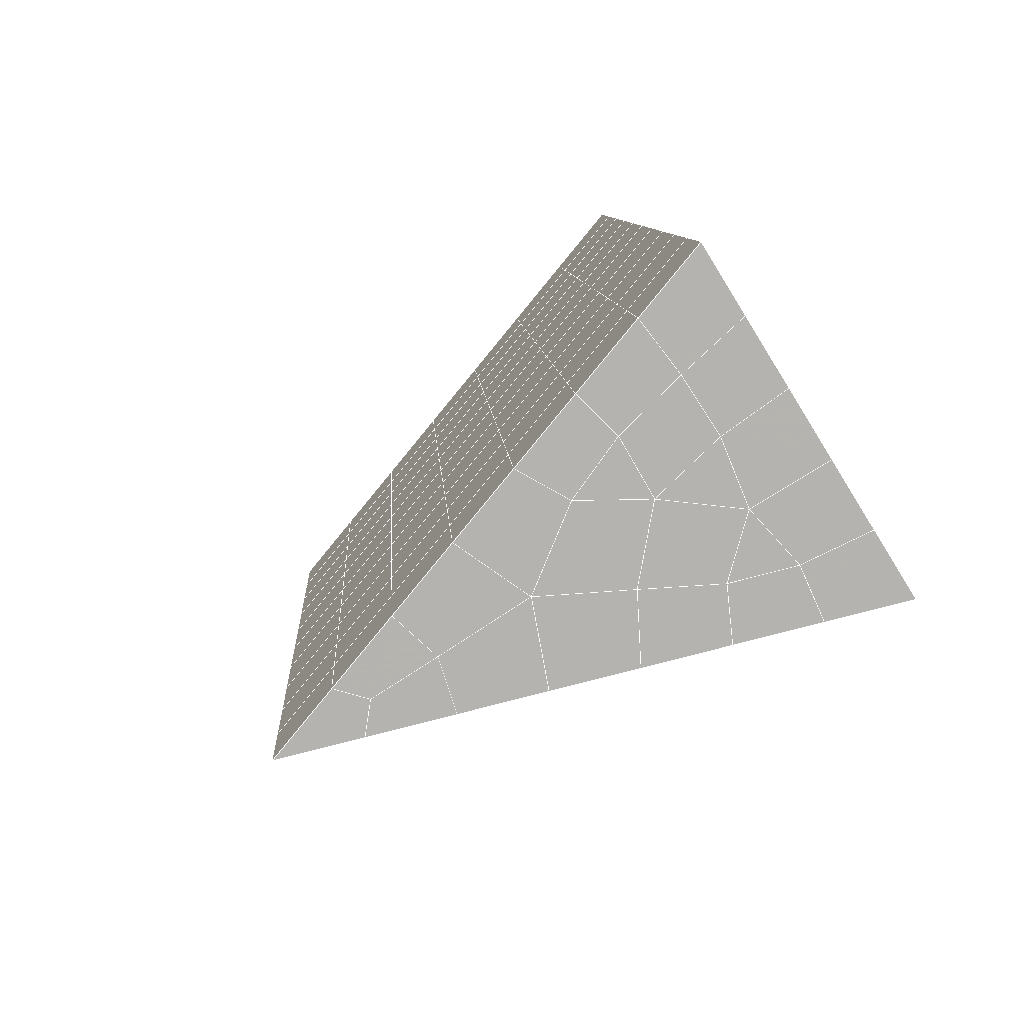
<metadata>
{"format":"obj","ext":"obj","renderer":"f3d","projection":"perspective","resolution":1024,"background":"white","views":[{"elev":-77.8,"azim":122.0,"up":"+Z"}]}
</metadata>
<code>
v 49 17.3 20.7
v 51 17.3 20.7
v 50.89 15.36 20.57
v 49.04 15.05 20.54
v 49 17.15 22.9
v 51 17.15 22.9
v 49 17 25.09
v 51 17 25.09
v 49 16.84 27.29
v 51 16.84 27.29
v 49 16.69 29.48
v 51 16.69 29.48
v 49 16.53 31.68
v 51 16.53 31.68
v 49 16.38 33.87
v 51 16.38 33.87
v 49 16.23 36.06
v 51 16.23 36.07
v 49 16.07 38.26
v 51 16.07 38.26
v 49 15.92 40.45
v 51 15.92 40.45
v 49 15.77 42.65
v 51 15.77 42.65
v 48.58 13.6 42.5
v 50.89 13.44 42.49
v 48.54 11.62 42.36
v 50.12 11.71 42.36
v 49.04 9.409 42.2
v 51.13 10.09 42.25
v 49.84 7.741 42.09
v 51.02 7.724 42.09
v 49.96 6.261 41.98
v 50.69 5.751 41.95
v 49.26 5.683 41.94
v 49.99 4.079 41.83
v 48.57 5.079 41.9
v 49.29 2.942 41.75
v 48.57 5.233 39.71
v 49.29 3.095 39.56
v 48.57 5.386 37.51
v 49.29 3.248 37.36
v 48.57 5.54 35.32
v 49.29 3.402 35.17
v 48.57 5.693 33.12
v 49.29 3.555 32.97
v 48.57 5.846 30.93
v 49.29 3.709 30.78
v 48.57 6 28.73
v 49.29 3.862 28.58
v 48.57 6.154 26.54
v 49.29 4.016 26.39
v 48.57 6.307 24.34
v 49.29 4.169 24.2
v 48.57 6.46 22.15
v 49.29 4.322 22
v 48.57 6.614 19.95
v 49.29 4.476 19.81
v 50.01 6.985 19.98
v 50 5.098 19.85
v 51.43 6.614 19.96
v 50.71 4.476 19.81
v 51.43 6.46 22.15
v 50.71 4.323 22
v 51.43 6.307 24.34
v 50.71 4.169 24.19
v 51.43 6.153 26.54
v 50.71 4.016 26.39
v 51.43 6 28.73
v 50.71 3.862 28.58
v 51.43 5.847 30.93
v 50.71 3.709 30.78
v 51.43 5.693 33.12
v 50.71 3.555 32.97
v 51.43 5.54 35.32
v 50.71 3.402 35.17
v 51.43 5.386 37.51
v 50.71 3.248 37.36
v 51.43 5.233 39.71
v 50.71 3.095 39.56
v 51.43 5.079 41.9
v 50.71 2.942 41.75
v 52.14 7.217 42.05
v 52.14 7.37 39.86
v 52.14 7.524 37.66
v 52.14 7.677 35.47
v 52.14 7.83 33.27
v 52.14 7.984 31.08
v 52.14 8.138 28.88
v 52.14 8.291 26.69
v 52.14 8.445 24.49
v 52.14 8.598 22.3
v 52.14 8.752 20.1
v 50.04 9.612 20.16
v 47.86 8.752 20.1
v 47.86 8.598 22.3
v 47.86 8.445 24.49
v 47.86 8.291 26.69
v 47.86 8.138 28.88
v 47.86 7.984 31.08
v 47.86 7.83 33.27
v 47.86 7.677 35.47
v 47.86 7.524 37.66
v 47.86 7.37 39.86
v 47.86 7.217 42.05
v 48.84 7.519 42.07
v 50 0.8039 41.6
v 50 0.9575 39.41
v 50 1.111 37.21
v 50 1.264 35.02
v 50 1.418 32.82
v 50 1.571 30.63
v 50 1.725 28.43
v 50 1.878 26.24
v 50 2.032 24.05
v 50 2.185 21.85
v 50 2.338 19.66
v 51.49 11.63 20.31
v 52.86 10.89 20.25
v 52.19 13.35 20.43
v 53.57 13.03 20.4
v 52.62 15.33 20.56
v 54.29 15.16 20.55
v 53 17.3 20.7
v 55 17.3 20.7
v 53 17.15 22.9
v 55 17.15 22.9
v 53 16.99 25.09
v 55 17 25.09
v 53 16.84 27.29
v 55 16.84 27.29
v 53 16.69 29.48
v 55 16.69 29.48
v 53 16.53 31.68
v 55 16.53 31.68
v 53 16.38 33.87
v 55 16.38 33.87
v 53 16.23 36.06
v 55 16.23 36.06
v 53 16.07 38.26
v 55 16.07 38.26
v 53 15.92 40.45
v 55 15.92 40.45
v 53 15.77 42.65
v 55 15.77 42.65
v 52.76 13.82 42.51
v 54.29 13.63 42.5
v 52.24 12.08 42.39
v 53.57 11.49 42.35
v 52.86 9.354 42.2
v 47.14 9.354 42.2
v 46.43 11.49 42.35
v 45.71 13.63 42.5
v 47 15.77 42.65
v 47 15.92 40.45
v 47 16.07 38.26
v 47 16.23 36.07
v 47 16.38 33.87
v 47 16.53 31.68
v 47 16.69 29.48
v 47 16.84 27.29
v 47 16.99 25.09
v 47 17.15 22.9
v 47 17.3 20.7
v 47.23 15.37 20.57
v 48.83 11.81 20.32
v 50.46 13.29 20.42
v 47.14 10.89 20.25
v 47.14 10.74 22.45
v 47.14 10.58 24.64
v 47.14 10.43 26.84
v 47.14 10.28 29.03
v 47.14 10.12 31.23
v 47.14 9.968 33.42
v 47.14 9.815 35.62
v 47.14 9.661 37.81
v 47.14 9.508 40.01
v 52.86 10.74 22.45
v 52.86 10.58 24.64
v 52.86 10.43 26.84
v 52.86 10.28 29.03
v 52.86 10.12 31.23
v 52.86 9.968 33.42
v 52.86 9.815 35.62
v 52.86 9.661 37.81
v 52.86 9.508 40.01
v 53.57 11.65 40.16
v 53.57 11.8 37.96
v 53.57 11.95 35.77
v 53.57 12.11 33.57
v 53.57 12.26 31.38
v 53.57 12.41 29.18
v 53.57 12.57 26.99
v 53.57 12.72 24.79
v 53.57 12.87 22.6
v 54.29 13.78 40.3
v 54.29 13.94 38.11
v 54.29 14.09 35.92
v 54.29 14.24 33.72
v 54.29 14.4 31.53
v 54.29 14.55 29.33
v 54.29 14.7 27.14
v 54.29 14.86 24.94
v 54.29 15.01 22.75
v 47.79 13.68 20.45
v 46.43 13.03 20.4
v 46.43 12.87 22.6
v 46.43 12.72 24.79
v 46.43 12.57 26.99
v 46.43 12.41 29.18
v 46.43 12.26 31.38
v 46.43 12.11 33.57
v 46.43 11.95 35.77
v 46.43 11.8 37.96
v 46.43 11.65 40.16
v 45.71 15.16 20.55
v 45.71 15.01 22.75
v 45.71 14.86 24.94
v 45.71 14.7 27.14
v 45.71 14.55 29.33
v 45.71 14.4 31.53
v 45.71 14.24 33.72
v 45.71 14.09 35.92
v 45.71 13.94 38.11
v 45.71 13.78 40.3
v 45 17.3 20.7
v 45 17.15 22.9
v 45 16.99 25.09
v 45 16.84 27.29
v 45 16.69 29.48
v 45 16.53 31.68
v 45 16.38 33.87
v 45 16.23 36.07
v 45 16.07 38.26
v 45 15.92 40.45
v 45 15.77 42.65
v 49.96 6.261 41.98
v 49.84 7.741 42.09
v 49.04 9.409 42.2
v 47.14 9.354 42.2
v 47.14 9.508 40.01
v 47.86 7.37 39.86
v 48.57 5.233 39.71
v 49.29 3.095 39.56
v 49.29 2.942 41.75
v 50 0.8039 41.6
v 50.71 2.942 41.75
v 50.71 3.095 39.56
v 51.43 5.233 39.71
v 51.43 5.079 41.9
v 52.14 7.217 42.05
v 51.02 7.724 42.09
v 51.13 10.09 42.25
v 48.84 7.519 42.07
v 47.86 7.217 42.05
v 48.57 5.079 41.9
v 49.99 4.079 41.83
v 50.69 5.751 41.95
v 49.26 5.683 41.94
v 48.57 5.386 37.51
v 47.86 7.524 37.66
v 47.14 9.661 37.81
v 46.43 11.8 37.96
v 46.43 11.65 40.16
v 46.43 11.49 42.35
v 48.54 11.62 42.36
v 52.24 12.08 42.39
v 50.89 13.44 42.49
v 50.12 11.71 42.36
v 52.86 9.354 42.2
v 52.14 7.37 39.86
v 51.43 5.386 37.51
v 50.71 3.248 37.36
v 50 0.9575 39.41
v 45.71 13.63 42.5
v 45.71 13.78 40.3
v 45.71 13.94 38.11
v 45.71 14.09 35.92
v 46.43 11.95 35.77
v 47.14 9.815 35.62
v 47.86 7.677 35.47
v 52.76 13.82 42.51
v 53.57 11.49 42.35
v 53.57 11.65 40.15
v 52.86 9.508 40.01
v 52.86 9.661 37.81
v 52.14 7.524 37.66
v 52.14 7.677 35.47
v 51.43 5.54 35.32
v 51.43 5.693 33.12
v 50.71 3.555 32.97
v 50.71 3.402 35.17
v 50 1.264 35.02
v 50 1.111 37.21
v 49.29 3.248 37.36
v 54.29 13.63 42.5
v 53 15.77 42.65
v 51 15.77 42.65
v 48.58 13.6 42.5
v 55 15.77 42.65
v 55 15.92 40.45
v 55 16.07 38.26
v 55 16.23 36.06
v 54.29 14.09 35.92
v 54.29 14.24 33.72
v 53.57 12.11 33.57
v 53.57 12.26 31.38
v 52.86 10.12 31.23
v 52.86 10.28 29.03
v 52.14 8.138 28.88
v 52.14 8.291 26.69
v 51.43 6.153 26.54
v 51.43 6.307 24.34
v 50.71 4.169 24.19
v 50.71 4.016 26.39
v 50 1.878 26.24
v 50 1.725 28.43
v 49.29 3.862 28.58
v 49.29 3.709 30.78
v 48.57 5.846 30.93
v 48.57 5.693 33.12
v 47.86 7.83 33.27
v 48.57 5.54 35.32
v 49.29 3.555 32.97
v 50 1.571 30.63
v 50.71 3.862 28.58
v 51.43 6 28.73
v 52.14 7.984 31.08
v 52.86 9.968 33.42
v 53.57 11.95 35.77
v 54.29 13.94 38.11
v 53 16.07 38.26
v 53 15.92 40.45
v 54.29 13.78 40.3
v 53.57 11.8 37.96
v 52.86 9.815 35.62
v 52.14 7.83 33.27
v 51.43 5.847 30.93
v 50.71 3.709 30.78
v 50 1.418 32.82
v 49.29 3.402 35.17
v 51 15.92 40.45
v 49 15.77 42.65
v 45 15.77 42.65
v 45 15.92 40.45
v 45 16.07 38.26
v 45 16.23 36.06
v 45.71 14.24 33.72
v 46.43 12.11 33.57
v 47.14 9.968 33.42
v 47 15.92 40.45
v 49 15.92 40.45
v 51 16.07 38.26
v 53 16.23 36.06
v 55 16.38 33.87
v 54.29 14.4 31.53
v 53.57 12.41 29.18
v 52.86 10.43 26.84
v 52.14 8.445 24.49
v 51.43 6.46 22.15
v 50.71 4.323 22
v 50 2.032 24.05
v 49.29 4.016 26.39
v 48.57 6 28.73
v 47.86 7.984 31.08
v 47.14 10.12 31.23
v 47.86 8.138 28.88
v 48.57 6.154 26.54
v 49.29 4.169 24.19
v 50 2.185 21.85
v 50.71 4.476 19.81
v 51.43 6.614 19.96
v 52.14 8.598 22.3
v 52.86 10.58 24.64
v 53.57 12.57 26.99
v 54.29 14.55 29.33
v 55 16.53 31.68
v 53 16.38 33.87
v 51 16.23 36.07
v 49 16.07 38.26
v 47 15.77 42.65
v 50 2.338 19.66
v 49.29 4.476 19.81
v 49.29 4.322 22
v 48.57 6.46 22.15
v 48.57 6.307 24.34
v 47.86 8.445 24.49
v 47.86 8.291 26.69
v 47.14 10.43 26.84
v 47.14 10.28 29.03
v 46.43 12.41 29.18
v 46.43 12.26 31.38
v 50 5.098 19.85
v 50.01 6.985 19.98
v 52.14 8.752 20.1
v 52.86 10.74 22.45
v 53.57 12.72 24.79
v 54.29 14.7 27.14
v 55 16.69 29.48
v 53 16.53 31.68
v 51 16.38 33.87
v 49 16.23 36.06
v 47 16.07 38.26
v 47 16.23 36.07
v 45 16.38 33.87
v 45.71 14.4 31.53
v 48.57 6.614 19.95
v 47.86 8.598 22.3
v 47.14 10.58 24.64
v 46.43 12.57 26.99
v 45.71 14.55 29.33
v 45 16.53 31.68
v 47 16.38 33.87
v 49 16.38 33.87
v 47 16.53 31.68
v 45 16.69 29.48
v 45.71 14.7 27.14
v 46.43 12.72 24.79
v 47.14 10.74 22.45
v 47.86 8.752 20.1
v 50.04 9.612 20.16
v 52.86 10.89 20.25
v 53.57 12.87 22.6
v 54.29 14.86 24.94
v 55 16.84 27.29
v 53 16.69 29.48
v 51 16.53 31.68
v 49 16.53 31.68
v 47 16.69 29.48
v 45 16.84 27.29
v 45.71 14.86 24.94
v 46.43 12.87 22.6
v 47.14 10.89 20.25
v 51.49 11.63 20.31
v 53.57 13.03 20.4
v 54.29 15.01 22.75
v 55 17 25.09
v 53 16.84 27.29
v 51 16.69 29.48
v 49 16.69 29.48
v 47 16.84 27.29
v 45 16.99 25.09
v 45.71 15.01 22.75
v 46.43 13.03 20.4
v 48.83 11.81 20.32
v 55 17.3 20.7
v 53 17.3 20.7
v 52.62 15.33 20.56
v 50.89 15.36 20.57
v 50.46 13.29 20.42
v 52.19 13.35 20.43
v 54.29 15.16 20.55
v 55 17.15 22.9
v 53 17.15 22.9
v 53 16.99 25.09
v 51 17 25.09
v 49 17 25.09
v 47 16.99 25.09
v 45 17.15 22.9
v 45.71 15.16 20.55
v 47.79 13.68 20.45
v 51 16.84 27.29
v 49 16.84 27.29
v 51 17.15 22.9
v 51 17.3 20.7
v 49 17.15 22.9
v 47 17.15 22.9
v 45 17.3 20.7
v 47.23 15.37 20.57
v 49.04 15.05 20.54
v 49 17.3 20.7
v 47 17.3 20.7
f 1 2 3
f 1 3 4
f 5 6 2
f 5 2 1
f 7 8 6
f 7 6 5
f 9 10 8
f 9 8 7
f 11 12 10
f 11 10 9
f 13 14 12
f 13 12 11
f 15 16 14
f 15 14 13
f 17 18 16
f 17 16 15
f 19 20 18
f 19 18 17
f 21 22 20
f 21 20 19
f 23 24 22
f 23 22 21
f 25 26 24
f 25 24 23
f 27 28 26
f 27 26 25
f 29 30 28
f 29 28 27
f 31 32 30
f 31 30 29
f 33 34 32
f 33 32 31
f 35 36 34
f 35 34 33
f 37 38 36
f 37 36 35
f 39 40 38
f 39 38 37
f 41 42 40
f 41 40 39
f 43 44 42
f 43 42 41
f 45 46 44
f 45 44 43
f 47 48 46
f 47 46 45
f 49 50 48
f 49 48 47
f 51 52 50
f 51 50 49
f 53 54 52
f 53 52 51
f 55 56 54
f 55 54 53
f 57 58 56
f 57 56 55
f 59 60 58
f 59 58 57
f 61 62 60
f 61 60 59
f 63 64 62
f 63 62 61
f 65 66 64
f 65 64 63
f 67 68 66
f 67 66 65
f 69 70 68
f 69 68 67
f 71 72 70
f 71 70 69
f 73 74 72
f 73 72 71
f 75 76 74
f 75 74 73
f 77 78 76
f 77 76 75
f 79 80 78
f 79 78 77
f 81 82 80
f 81 80 79
f 34 36 82
f 34 82 81
f 81 83 32
f 81 32 34
f 79 84 83
f 79 83 81
f 77 85 84
f 77 84 79
f 75 86 85
f 75 85 77
f 73 87 86
f 73 86 75
f 71 88 87
f 71 87 73
f 69 89 88
f 69 88 71
f 67 90 89
f 67 89 69
f 65 91 90
f 65 90 67
f 63 92 91
f 63 91 65
f 61 93 92
f 61 92 63
f 59 94 93
f 59 93 61
f 57 95 94
f 57 94 59
f 55 96 95
f 55 95 57
f 53 97 96
f 53 96 55
f 51 98 97
f 51 97 53
f 49 99 98
f 49 98 51
f 47 100 99
f 47 99 49
f 45 101 100
f 45 100 47
f 43 102 101
f 43 101 45
f 41 103 102
f 41 102 43
f 39 104 103
f 39 103 41
f 37 105 104
f 37 104 39
f 35 106 105
f 35 105 37
f 33 31 106
f 33 106 35
f 107 82 36
f 107 36 38
f 108 80 82
f 108 82 107
f 109 78 80
f 109 80 108
f 110 76 78
f 110 78 109
f 111 74 76
f 111 76 110
f 112 72 74
f 112 74 111
f 113 70 72
f 113 72 112
f 114 68 70
f 114 70 113
f 115 66 68
f 115 68 114
f 116 64 66
f 116 66 115
f 117 62 64
f 117 64 116
f 58 60 62
f 58 62 117
f 116 56 58
f 116 58 117
f 115 54 56
f 115 56 116
f 114 52 54
f 114 54 115
f 113 50 52
f 113 52 114
f 112 48 50
f 112 50 113
f 111 46 48
f 111 48 112
f 110 44 46
f 110 46 111
f 109 42 44
f 109 44 110
f 108 40 42
f 108 42 109
f 107 38 40
f 107 40 108
f 118 119 93
f 118 93 94
f 120 121 119
f 120 119 118
f 122 123 121
f 122 121 120
f 124 125 123
f 124 123 122
f 126 127 125
f 126 125 124
f 128 129 127
f 128 127 126
f 130 131 129
f 130 129 128
f 132 133 131
f 132 131 130
f 134 135 133
f 134 133 132
f 136 137 135
f 136 135 134
f 138 139 137
f 138 137 136
f 140 141 139
f 140 139 138
f 142 143 141
f 142 141 140
f 144 145 143
f 144 143 142
f 146 147 145
f 146 145 144
f 148 149 147
f 148 147 146
f 30 150 149
f 30 149 148
f 32 83 150
f 32 150 30
f 29 151 105
f 29 105 106
f 27 152 151
f 27 151 29
f 25 153 152
f 25 152 27
f 23 154 153
f 23 153 25
f 21 155 154
f 21 154 23
f 19 156 155
f 19 155 21
f 17 157 156
f 17 156 19
f 15 158 157
f 15 157 17
f 13 159 158
f 13 158 15
f 11 160 159
f 11 159 13
f 9 161 160
f 9 160 11
f 7 162 161
f 7 161 9
f 5 163 162
f 5 162 7
f 1 164 163
f 1 163 5
f 4 165 164
f 4 164 1
f 94 166 167
f 94 167 118
f 95 168 166
f 95 166 94
f 96 169 168
f 96 168 95
f 97 170 169
f 97 169 96
f 98 171 170
f 98 170 97
f 99 172 171
f 99 171 98
f 100 173 172
f 100 172 99
f 101 174 173
f 101 173 100
f 102 175 174
f 102 174 101
f 103 176 175
f 103 175 102
f 104 177 176
f 104 176 103
f 105 151 177
f 105 177 104
f 178 92 93
f 178 93 119
f 179 91 92
f 179 92 178
f 180 90 91
f 180 91 179
f 181 89 90
f 181 90 180
f 182 88 89
f 182 89 181
f 183 87 88
f 183 88 182
f 184 86 87
f 184 87 183
f 185 85 86
f 185 86 184
f 186 84 85
f 186 85 185
f 150 83 84
f 150 84 186
f 186 187 149
f 186 149 150
f 185 188 187
f 185 187 186
f 184 189 188
f 184 188 185
f 183 190 189
f 183 189 184
f 182 191 190
f 182 190 183
f 181 192 191
f 181 191 182
f 180 193 192
f 180 192 181
f 179 194 193
f 179 193 180
f 178 195 194
f 178 194 179
f 119 121 195
f 119 195 178
f 187 196 147
f 187 147 149
f 188 197 196
f 188 196 187
f 189 198 197
f 189 197 188
f 190 199 198
f 190 198 189
f 191 200 199
f 191 199 190
f 192 201 200
f 192 200 191
f 193 202 201
f 193 201 192
f 194 203 202
f 194 202 193
f 195 204 203
f 195 203 194
f 121 123 204
f 121 204 195
f 196 143 145
f 196 145 147
f 197 141 143
f 197 143 196
f 198 139 141
f 198 141 197
f 199 137 139
f 199 139 198
f 200 135 137
f 200 137 199
f 201 133 135
f 201 135 200
f 202 131 133
f 202 133 201
f 203 129 131
f 203 131 202
f 204 127 129
f 204 129 203
f 123 125 127
f 123 127 204
f 166 205 4
f 166 4 167
f 168 206 205
f 168 205 166
f 169 207 206
f 169 206 168
f 170 208 207
f 170 207 169
f 171 209 208
f 171 208 170
f 172 210 209
f 172 209 171
f 173 211 210
f 173 210 172
f 174 212 211
f 174 211 173
f 175 213 212
f 175 212 174
f 176 214 213
f 176 213 175
f 177 215 214
f 177 214 176
f 151 152 215
f 151 215 177
f 144 24 26
f 144 26 146
f 142 22 24
f 142 24 144
f 140 20 22
f 140 22 142
f 138 18 20
f 138 20 140
f 136 16 18
f 136 18 138
f 134 14 16
f 134 16 136
f 132 12 14
f 132 14 134
f 130 10 12
f 130 12 132
f 128 8 10
f 128 10 130
f 126 6 8
f 126 8 128
f 124 2 6
f 124 6 126
f 122 3 2
f 122 2 124
f 120 167 3
f 120 3 122
f 206 216 165
f 206 165 205
f 207 217 216
f 207 216 206
f 208 218 217
f 208 217 207
f 209 219 218
f 209 218 208
f 210 220 219
f 210 219 209
f 211 221 220
f 211 220 210
f 212 222 221
f 212 221 211
f 213 223 222
f 213 222 212
f 214 224 223
f 214 223 213
f 215 225 224
f 215 224 214
f 152 153 225
f 152 225 215
f 216 226 164
f 216 164 165
f 217 227 226
f 217 226 216
f 218 228 227
f 218 227 217
f 219 229 228
f 219 228 218
f 220 230 229
f 220 229 219
f 221 231 230
f 221 230 220
f 222 232 231
f 222 231 221
f 223 233 232
f 223 232 222
f 224 234 233
f 224 233 223
f 225 235 234
f 225 234 224
f 153 236 235
f 153 235 225
f 227 163 164
f 227 164 226
f 228 162 163
f 228 163 227
f 229 161 162
f 229 162 228
f 230 160 161
f 230 161 229
f 231 159 160
f 231 160 230
f 232 158 159
f 232 159 231
f 233 157 158
f 233 158 232
f 234 156 157
f 234 157 233
f 235 155 156
f 235 156 234
f 236 154 155
f 236 155 235
f 28 30 148
f 28 148 26
f 167 4 3
f 4 205 165
f 120 118 167
f 154 236 153
f 148 146 26
f 31 29 106
l 237 238
l 238 239
l 239 240
l 240 241
l 241 242
l 242 243
l 243 244
l 244 245
l 245 246
l 246 247
l 247 248
l 248 249
l 249 250
l 250 251
l 251 252
l 252 253
l 253 239
l 239 254
l 254 255
l 255 256
l 256 245
l 245 257
l 257 247
l 247 250
l 250 258
l 258 252
l 252 238
l 238 254
l 254 259
l 259 237
l 237 258
l 258 257
l 257 259
l 259 256
l 256 243
l 243 260
l 260 261
l 261 262
l 262 263
l 263 264
l 264 265
l 265 266
l 266 239
l 253 267
l 267 268
l 268 269
l 269 253
l 253 270
l 270 251
l 251 271
l 271 249
l 249 272
l 272 273
l 273 248
l 248 274
l 274 246
l 240 265
l 265 275
l 275 276
l 276 277
l 277 278
l 278 279
l 279 280
l 280 281
l 281 261
l 261 242
l 242 255
l 255 240
l 268 282
l 282 267
l 267 283
l 283 284
l 284 285
l 285 286
l 286 287
l 287 288
l 288 289
l 289 290
l 290 291
l 291 292
l 292 293
l 293 294
l 294 295
l 295 244
l 244 274
l 274 294
l 294 273
l 273 292
l 292 289
l 289 272
l 272 287
l 287 271
l 271 285
l 285 270
l 270 283
l 283 296
l 296 282
l 282 297
l 297 298
l 298 268
l 268 299
l 299 266
l 266 269
l 300 301
l 301 302
l 302 303
l 303 304
l 304 305
l 305 306
l 306 307
l 307 308
l 308 309
l 309 310
l 310 311
l 311 312
l 312 313
l 313 314
l 314 315
l 315 316
l 316 317
l 317 318
l 318 319
l 319 320
l 320 321
l 321 322
l 322 281
l 281 323
l 323 321
l 321 324
l 324 319
l 319 325
l 325 317
l 317 326
l 326 315
l 315 312
l 312 327
l 327 310
l 310 328
l 328 308
l 308 329
l 329 306
l 306 330
l 330 304
l 304 331
l 331 302
l 302 332
l 332 333
l 333 297
l 297 300
l 300 296
l 296 334
l 334 331
l 331 335
l 335 330
l 330 336
l 336 329
l 329 337
l 337 328
l 328 338
l 338 327
l 327 326
l 326 339
l 339 325
l 325 340
l 340 324
l 324 341
l 341 323
l 323 260
l 260 295
l 295 341
l 341 293
l 293 340
l 340 291
l 291 339
l 339 338
l 338 290
l 290 337
l 337 288
l 288 336
l 336 286
l 286 335
l 335 284
l 284 334
l 334 301
l 301 333
l 333 342
l 342 298
l 298 343
l 343 299
l 299 275
l 275 344
l 344 345
l 345 346
l 346 347
l 347 278
l 278 348
l 348 349
l 349 350
l 350 280
l 280 262
l 262 241
l 241 264
l 264 276
l 276 345
l 345 351
l 351 352
l 352 342
l 342 353
l 353 332
l 332 354
l 354 303
l 303 355
l 355 305
l 305 356
l 356 307
l 307 357
l 357 309
l 309 358
l 358 311
l 311 359
l 359 313
l 313 360
l 360 361
l 361 314
l 314 362
l 362 316
l 316 363
l 363 318
l 318 364
l 364 320
l 320 365
l 365 322
l 322 350
l 350 366
l 366 365
l 365 367
l 367 364
l 364 368
l 368 363
l 363 369
l 369 362
l 362 370
l 370 361
l 361 371
l 371 372
l 372 360
l 360 373
l 373 359
l 359 374
l 374 358
l 358 375
l 375 357
l 357 376
l 376 356
l 356 377
l 377 355
l 355 378
l 378 354
l 354 379
l 379 353
l 353 380
l 380 352
l 352 343
l 343 381
l 381 275
l 382 383
l 383 384
l 384 385
l 385 386
l 386 387
l 387 388
l 388 389
l 389 390
l 390 391
l 391 392
l 392 366
l 366 390
l 390 367
l 367 388
l 388 368
l 368 386
l 386 369
l 369 384
l 384 370
l 370 382
l 382 371
l 371 393
l 393 394
l 394 372
l 372 395
l 395 373
l 373 396
l 396 374
l 374 397
l 397 375
l 375 398
l 398 376
l 376 399
l 399 377
l 377 400
l 400 378
l 378 401
l 401 379
l 379 402
l 402 380
l 380 403
l 403 404
l 404 347
l 347 405
l 405 348
l 348 406
l 406 392
l 392 349
l 349 279
l 279 263
l 263 277
l 277 346
l 346 403
l 403 351
l 351 381
l 381 344
l 393 383
l 383 407
l 407 385
l 385 408
l 408 387
l 387 409
l 409 389
l 389 410
l 410 391
l 391 411
l 411 406
l 406 412
l 412 405
l 405 413
l 413 404
l 404 402
l 402 414
l 414 413
l 413 415
l 415 412
l 412 416
l 416 411
l 411 417
l 417 410
l 410 418
l 418 409
l 409 419
l 419 408
l 408 420
l 420 407
l 407 394
l 394 421
l 421 395
l 395 422
l 422 396
l 396 423
l 423 397
l 397 424
l 424 398
l 398 425
l 425 399
l 399 426
l 426 400
l 400 427
l 427 401
l 401 414
l 414 428
l 428 415
l 415 429
l 429 416
l 416 430
l 430 417
l 417 431
l 431 418
l 418 432
l 432 419
l 419 433
l 433 420
l 420 421
l 421 434
l 434 422
l 422 435
l 435 423
l 423 436
l 436 424
l 424 437
l 437 425
l 425 438
l 438 426
l 426 439
l 439 427
l 427 428
l 428 440
l 440 429
l 429 441
l 441 430
l 430 442
l 442 431
l 431 443
l 443 432
l 432 444
l 444 433
l 433 445
l 445 421
l 446 447
l 447 448
l 448 449
l 449 450
l 450 451
l 451 448
l 448 452
l 452 446
l 446 453
l 453 454
l 454 455
l 455 456
l 456 457
l 457 458
l 458 442
l 442 459
l 459 443
l 443 460
l 460 444
l 444 461
l 461 445
l 445 450
l 450 434
l 434 451
l 451 435
l 435 452
l 452 436
l 436 453
l 453 437
l 437 455
l 455 438
l 438 462
l 462 463
l 463 440
l 440 439
l 439 462
l 462 456
l 456 464
l 464 454
l 454 447
l 447 465
l 465 464
l 464 466
l 466 457
l 457 463
l 463 441
l 441 458
l 458 467
l 467 459
l 459 468
l 468 460
l 460 469
l 469 461
l 461 470
l 470 471
l 471 465
l 465 449
l 449 470
l 470 469
l 469 472
l 472 467
l 467 466
l 466 471
l 471 472
l 472 468
l 470 450

</code>
